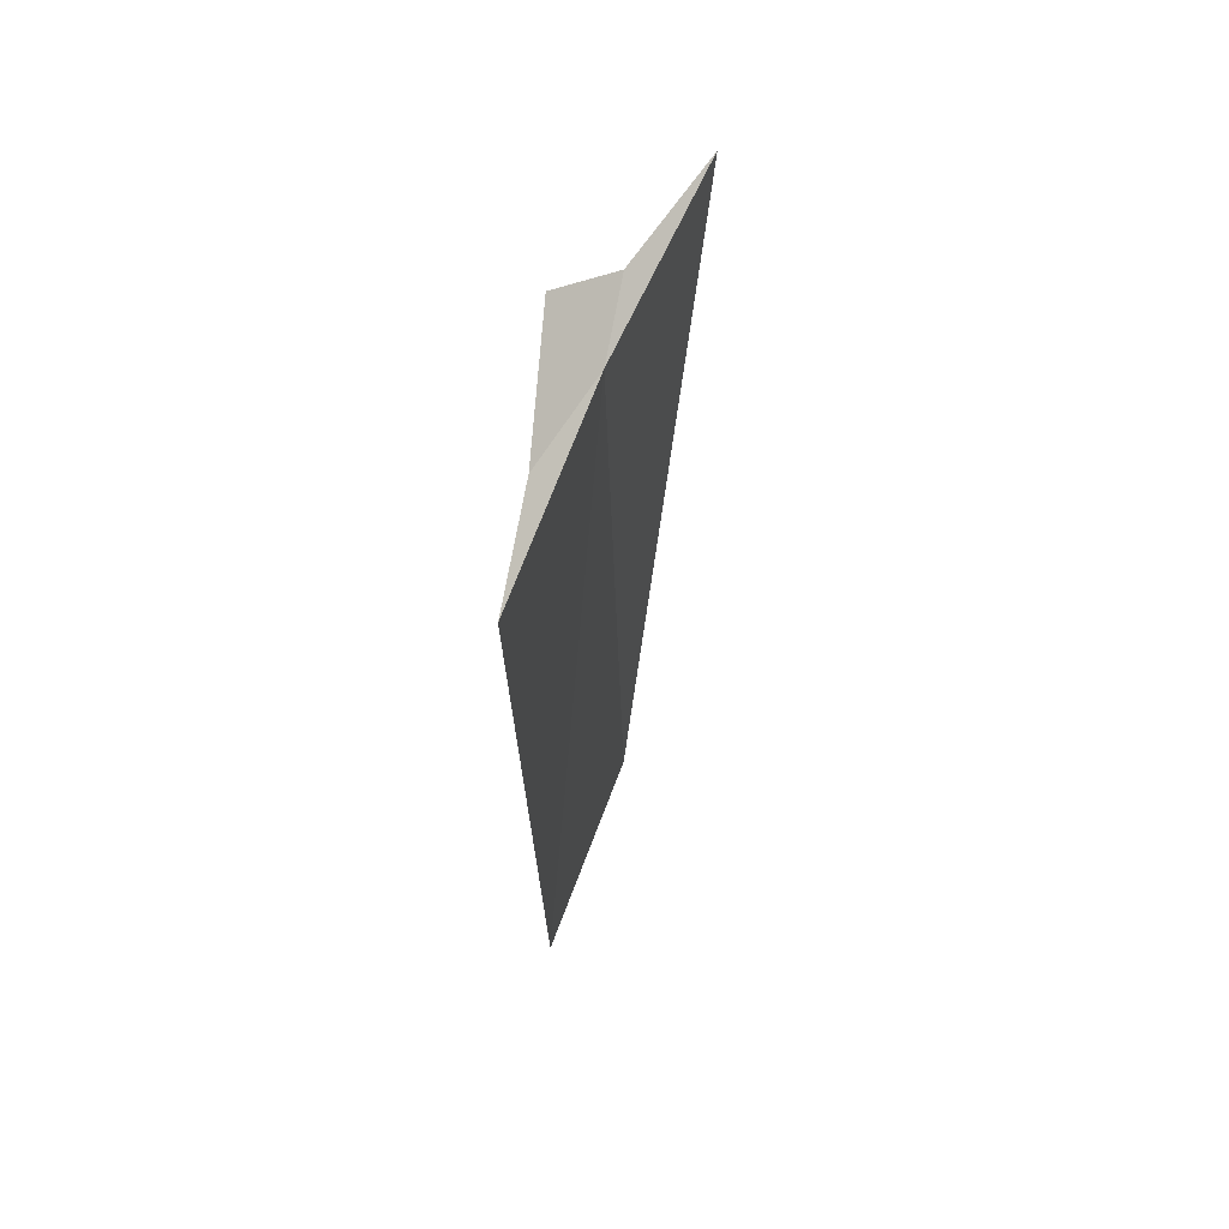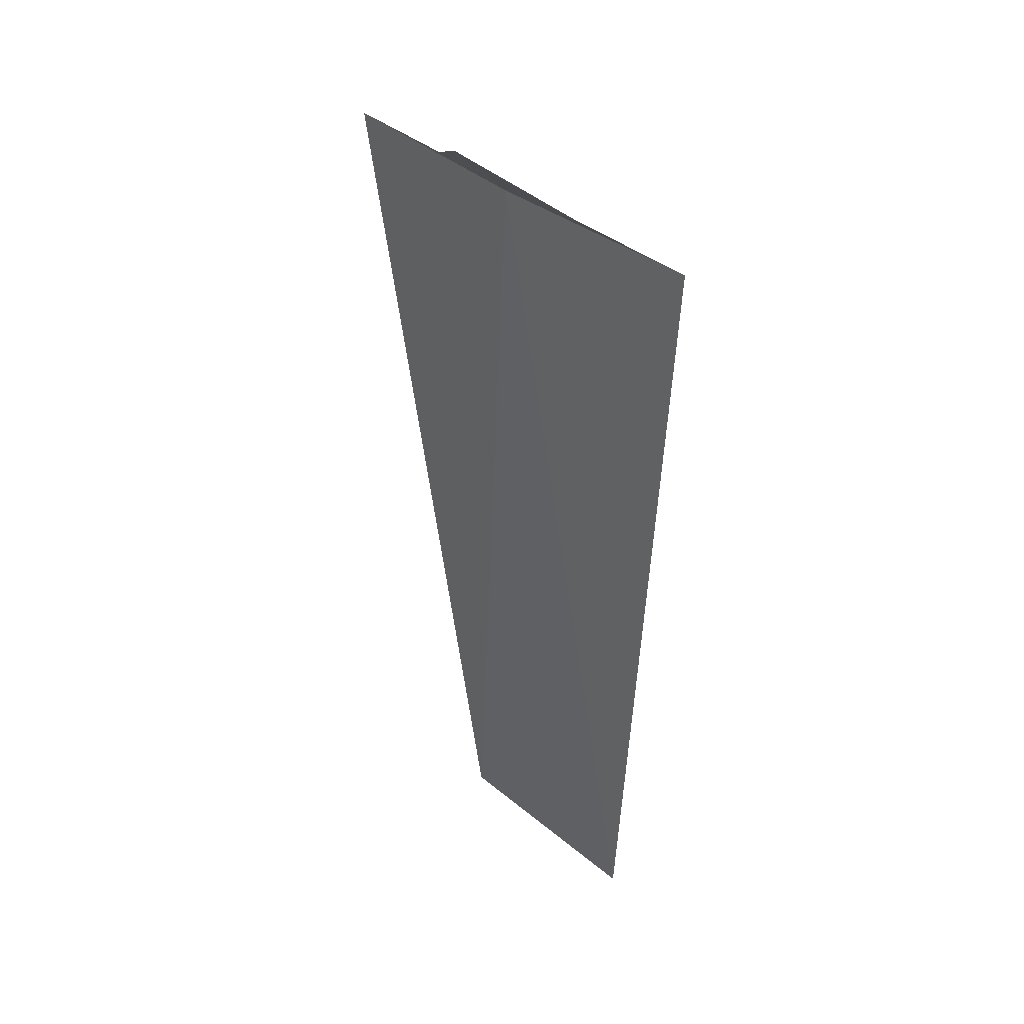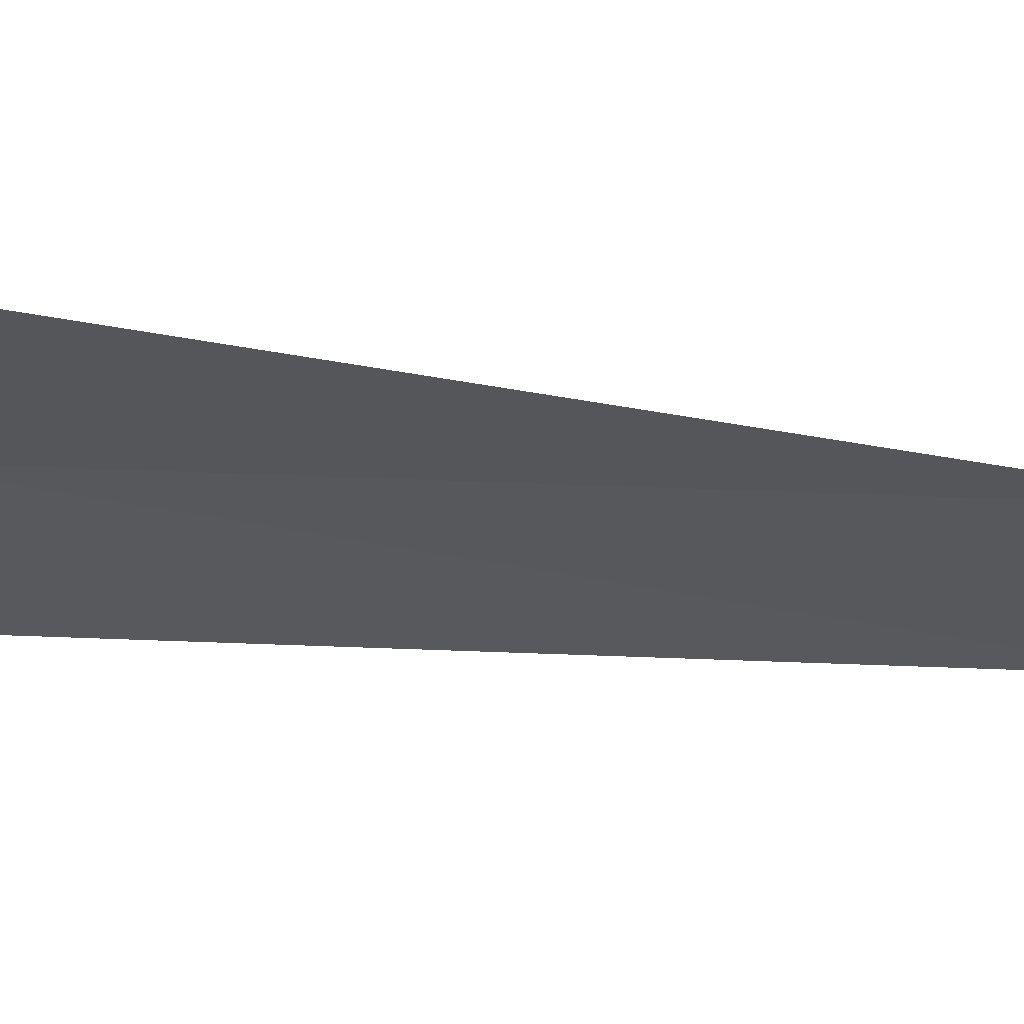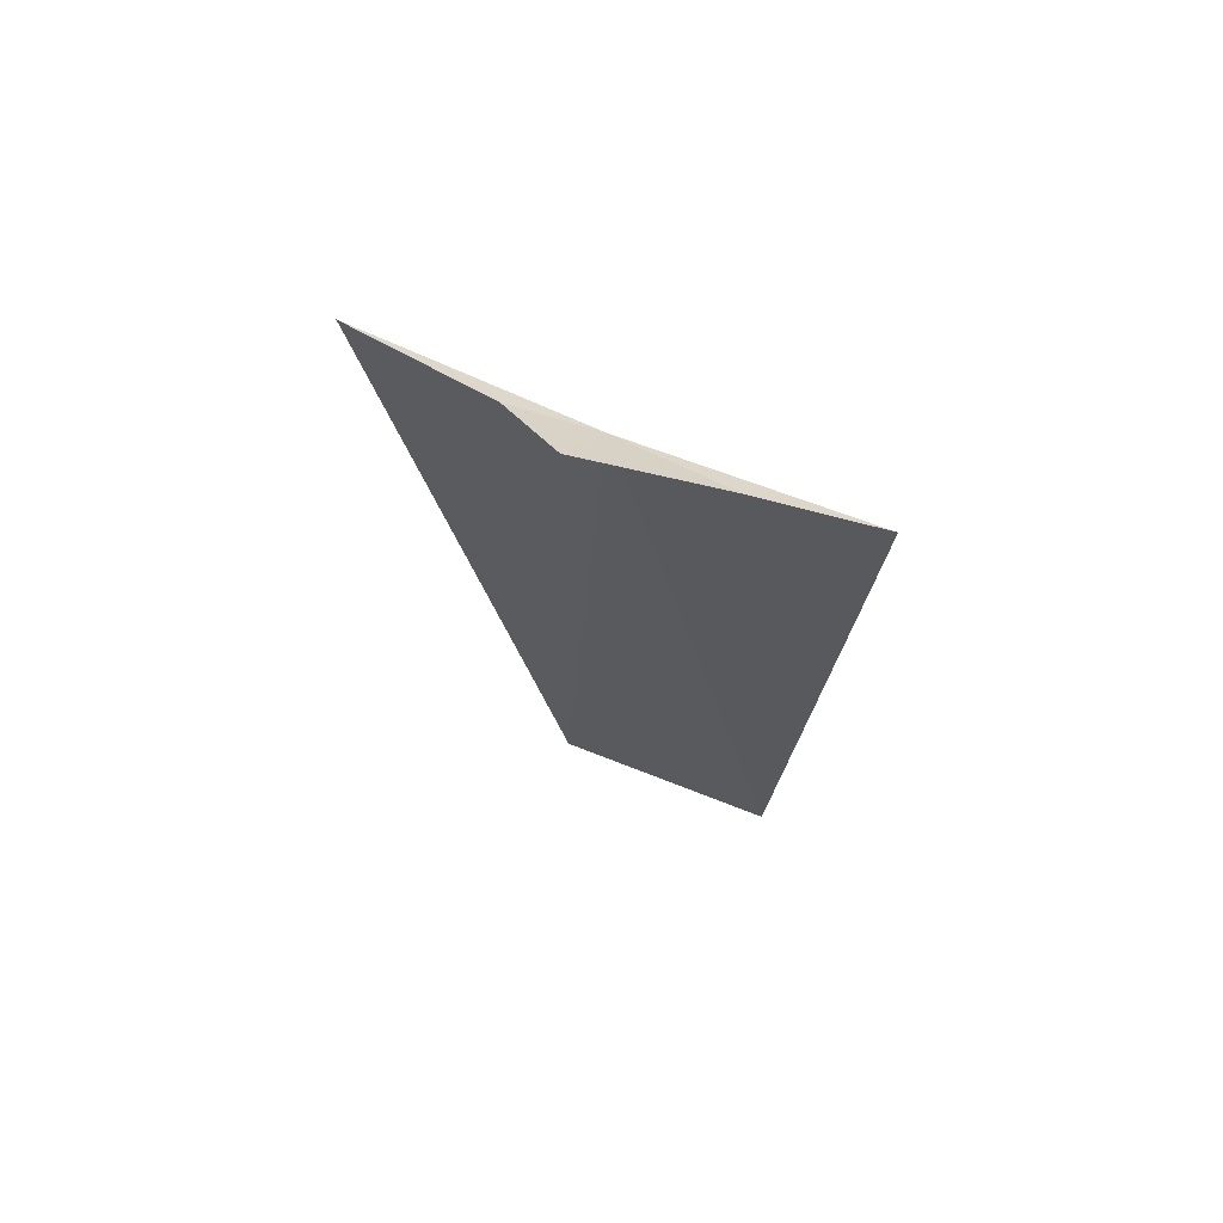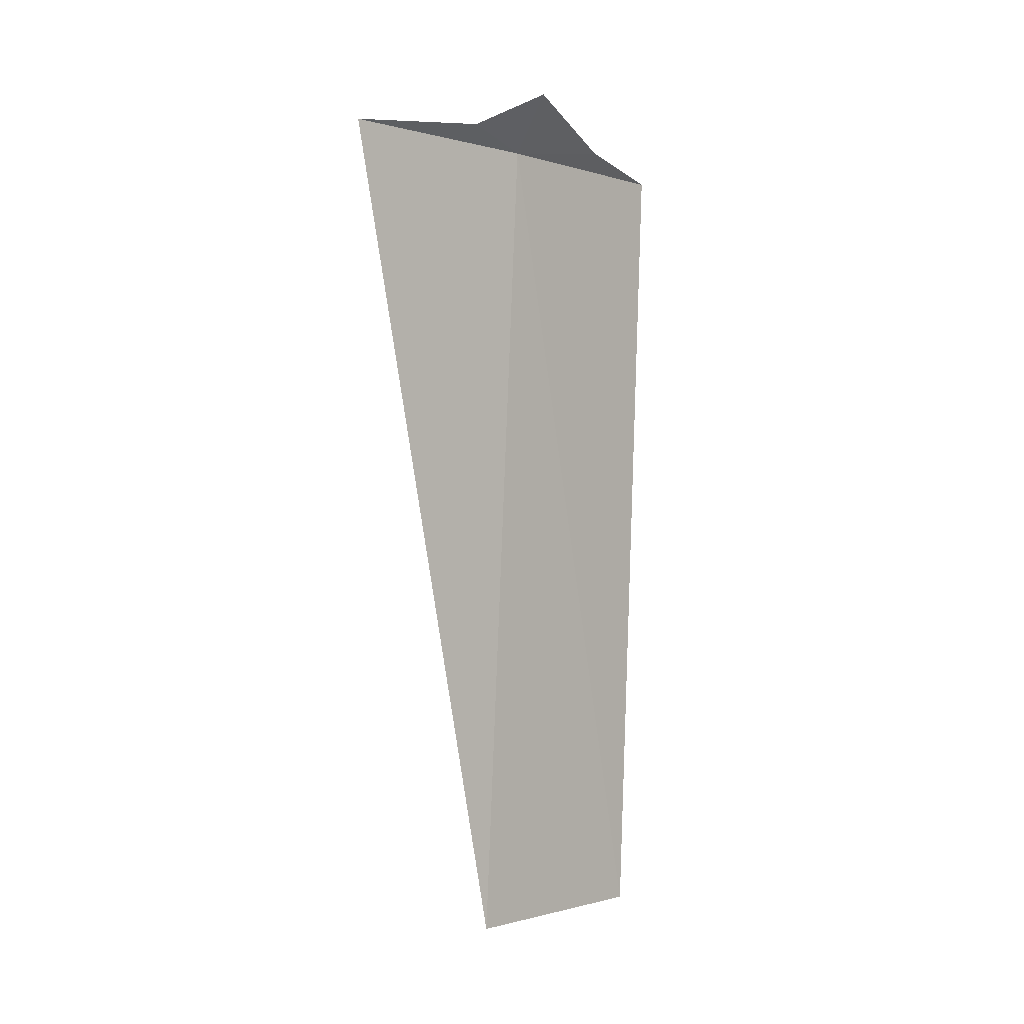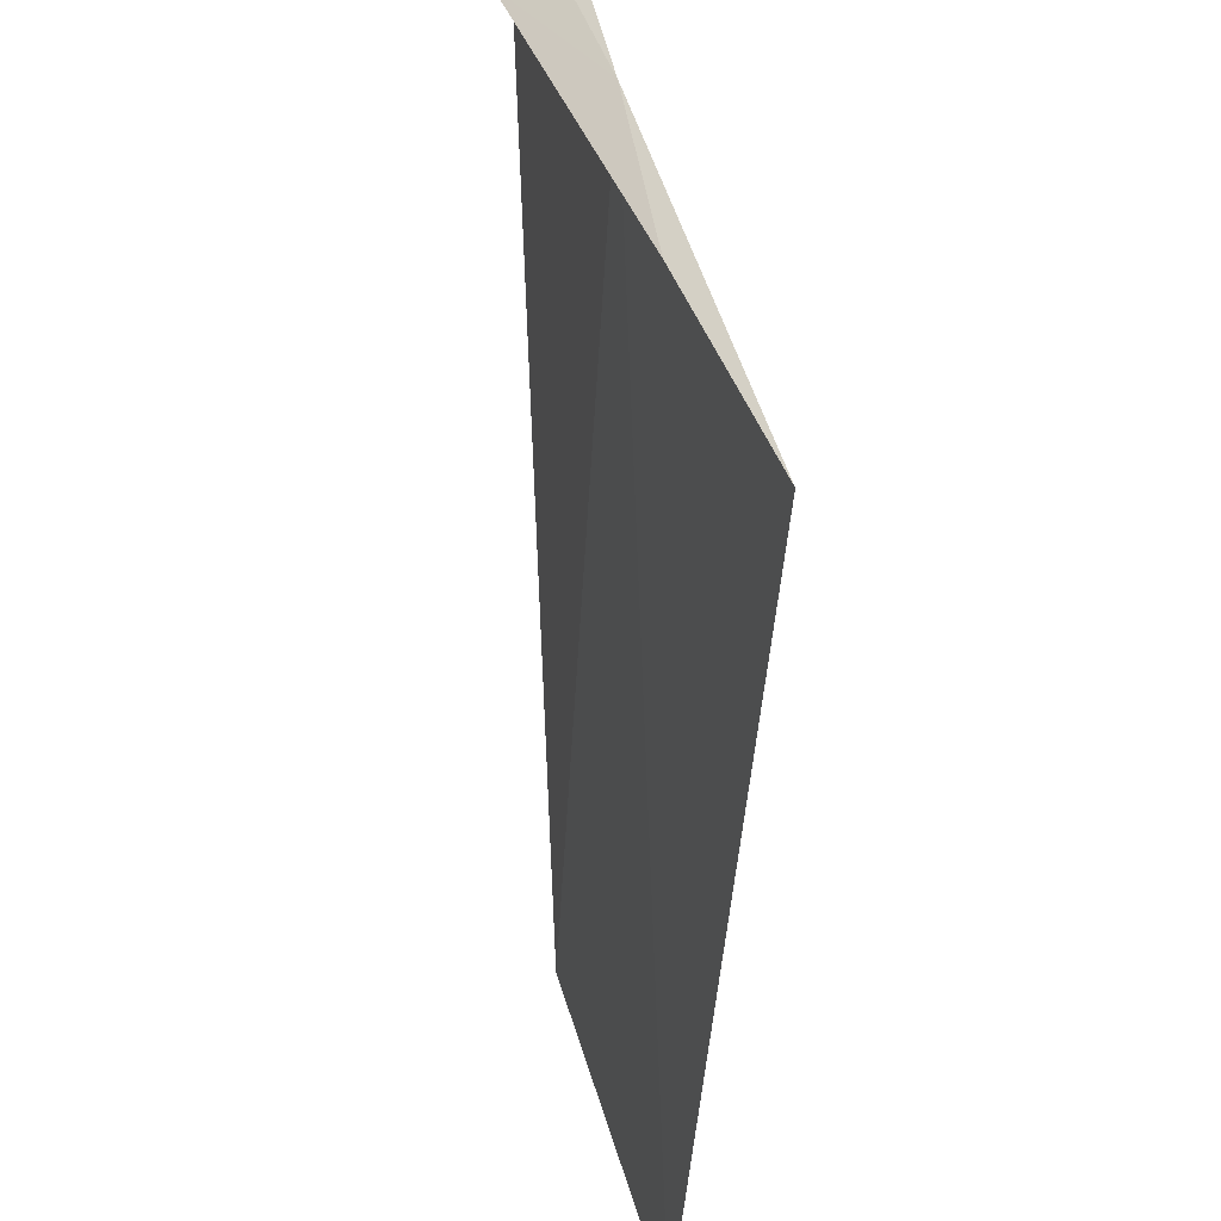
<metadata>
{"format":"obj","ext":"obj","renderer":"f3d","projection":"perspective","resolution":1024,"background":"white","views":[{"elev":62.5,"azim":36.9,"up":"+Z"},{"elev":37.6,"azim":-26.8,"up":"+Z"},{"elev":78.3,"azim":93.5,"up":"+Y"},{"elev":69.2,"azim":-51.5,"up":"+Z"},{"elev":-0.9,"azim":-121.2,"up":"+Z"},{"elev":-35.3,"azim":-1.6,"up":"+Y"}]}
</metadata>
<code>
v -14.44 -4.064 4.053
v -14.1 -5.106 4.053
v -14.35 -4.614 4.131
v -14.7 -4.064 4.311
v -14.61 -3.713 4.131
v -14.7 -3 4.053
v -14.5 -3.838 -5.82e-16
v -14.18 -4.898 -5.622e-16
f 1 3 2
f 1 4 3
f 1 5 4
f 1 6 5
f 1 7 6
f 1 8 7
f 1 2 8

</code>
